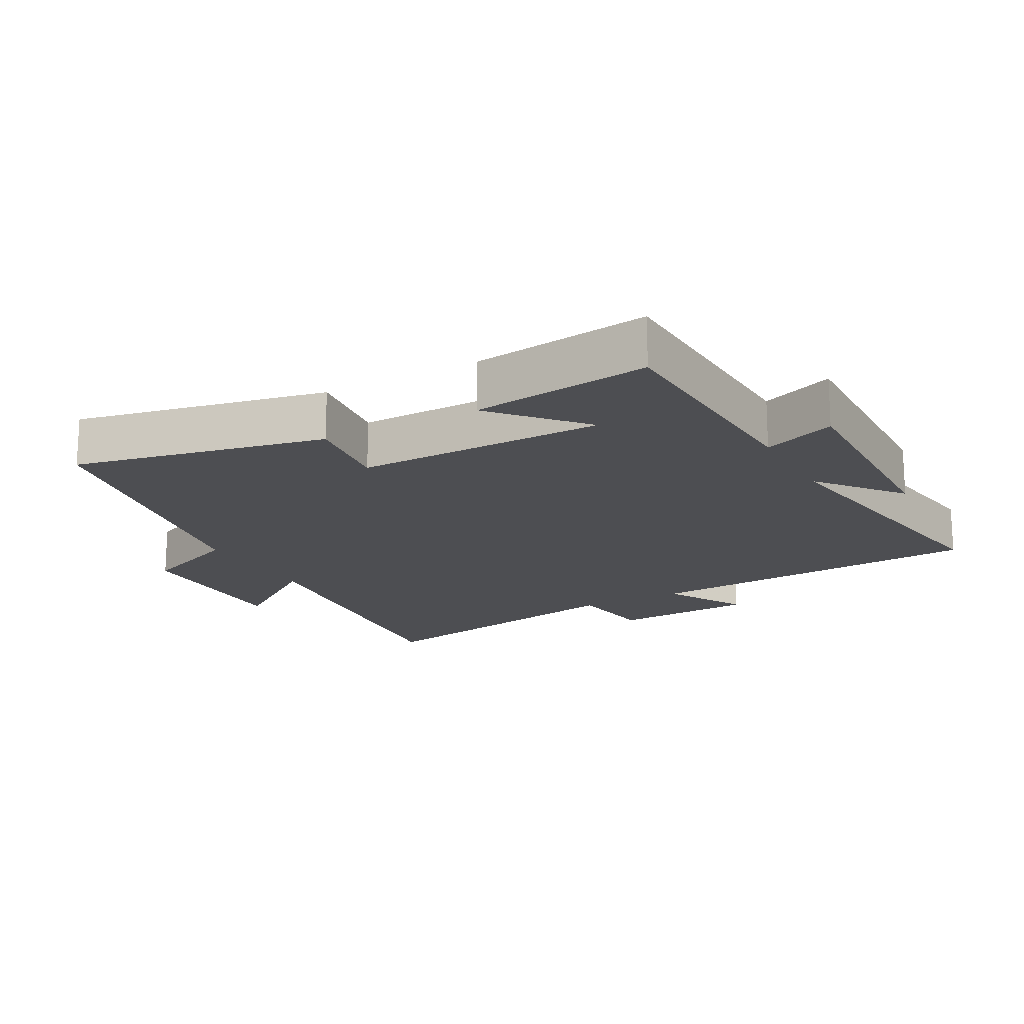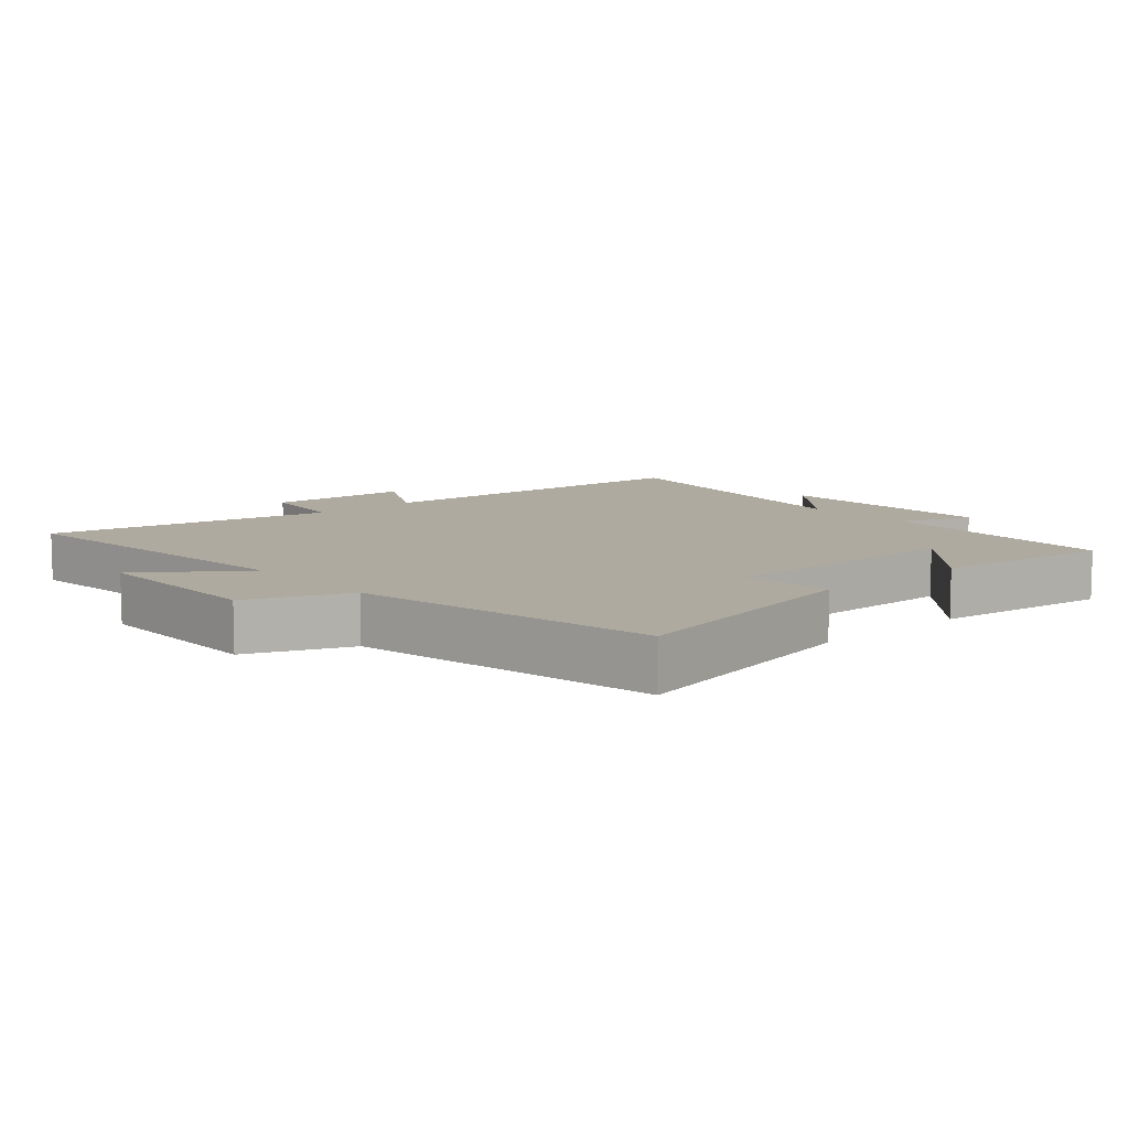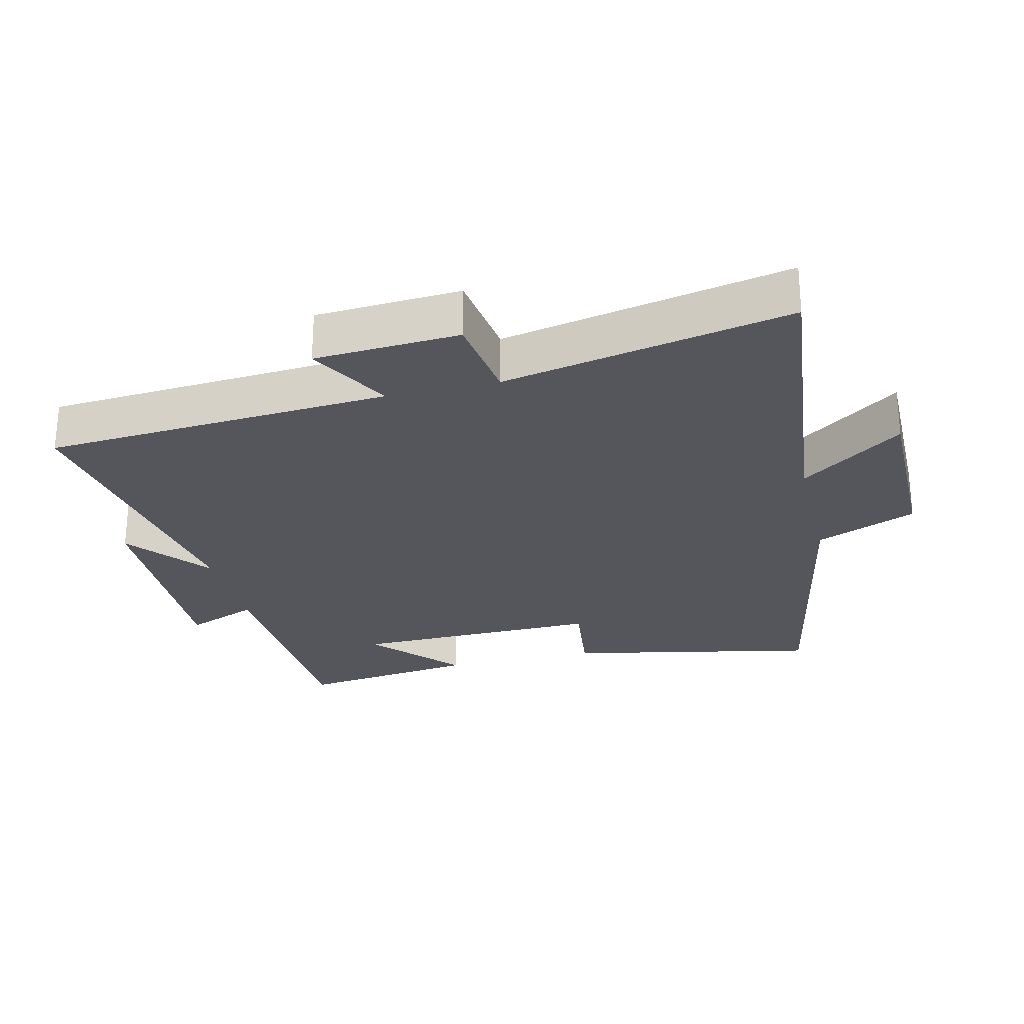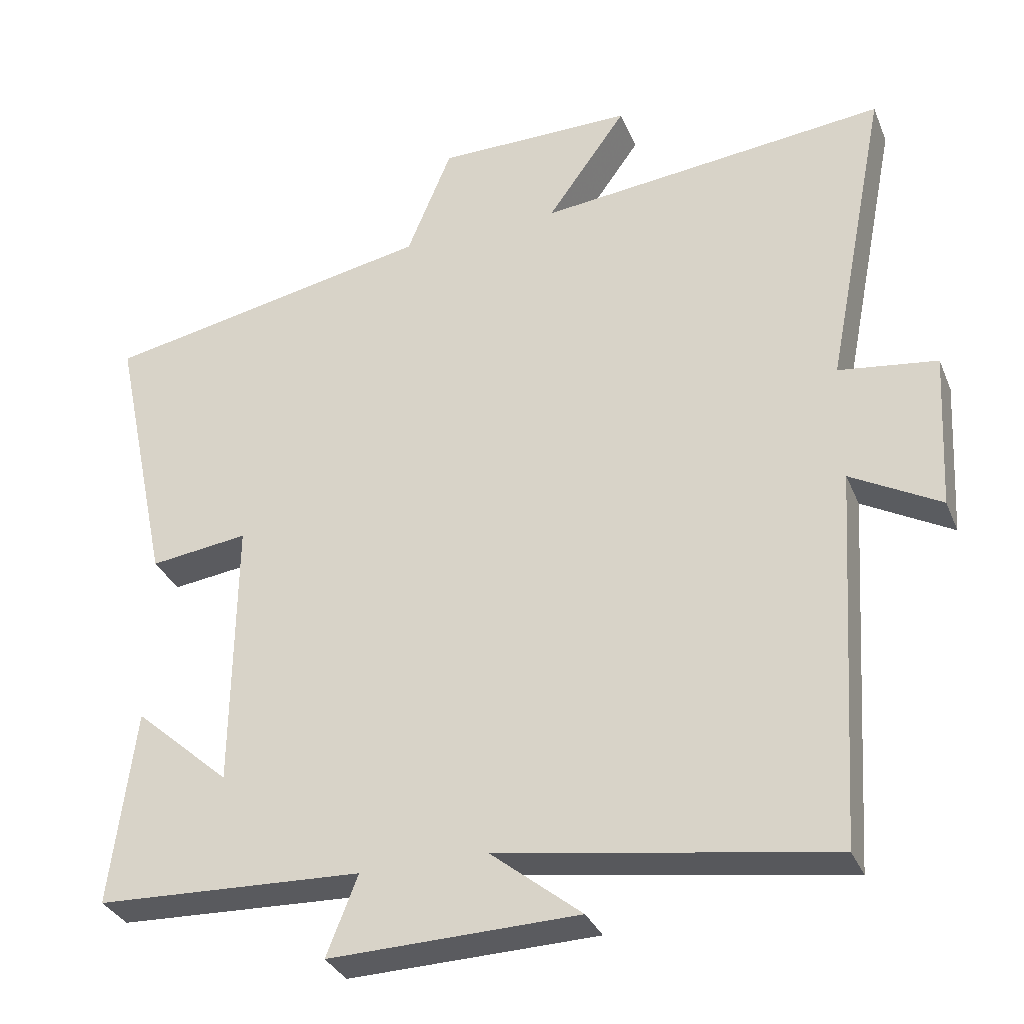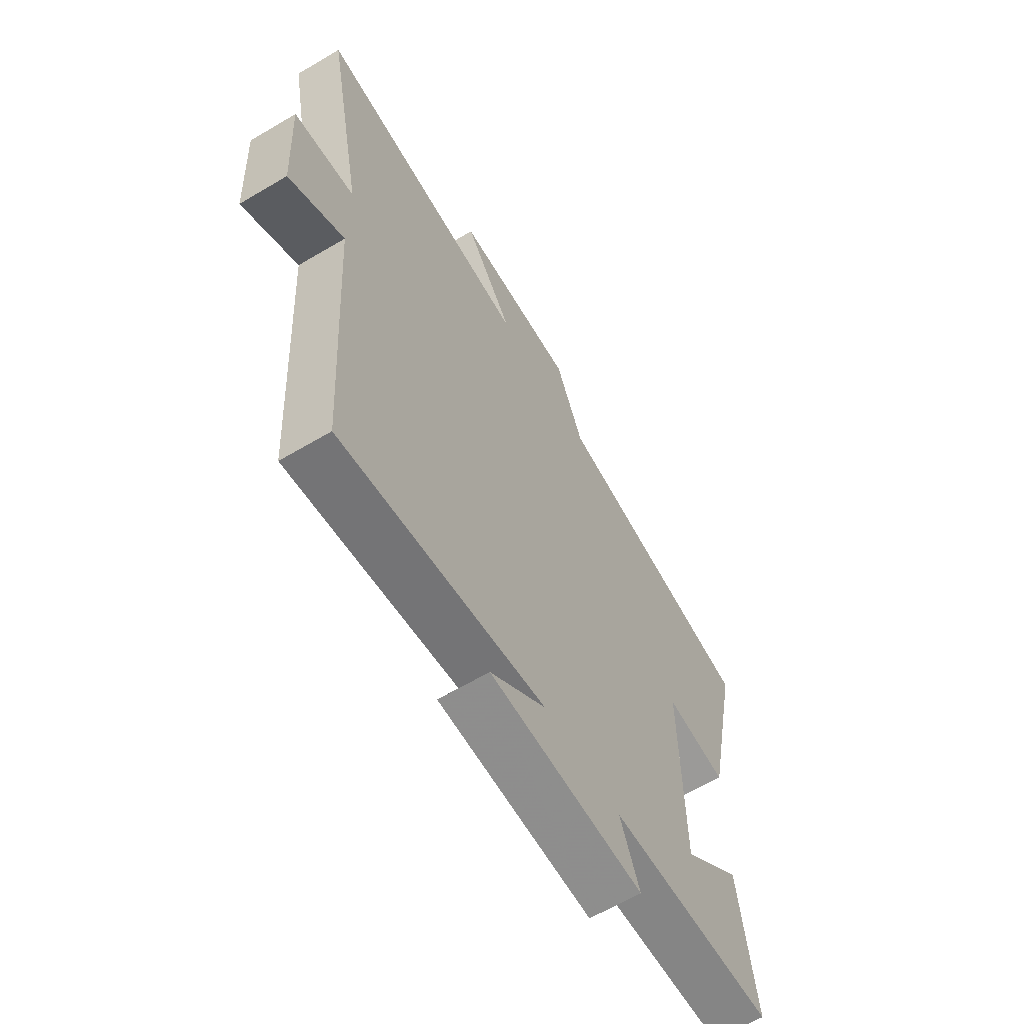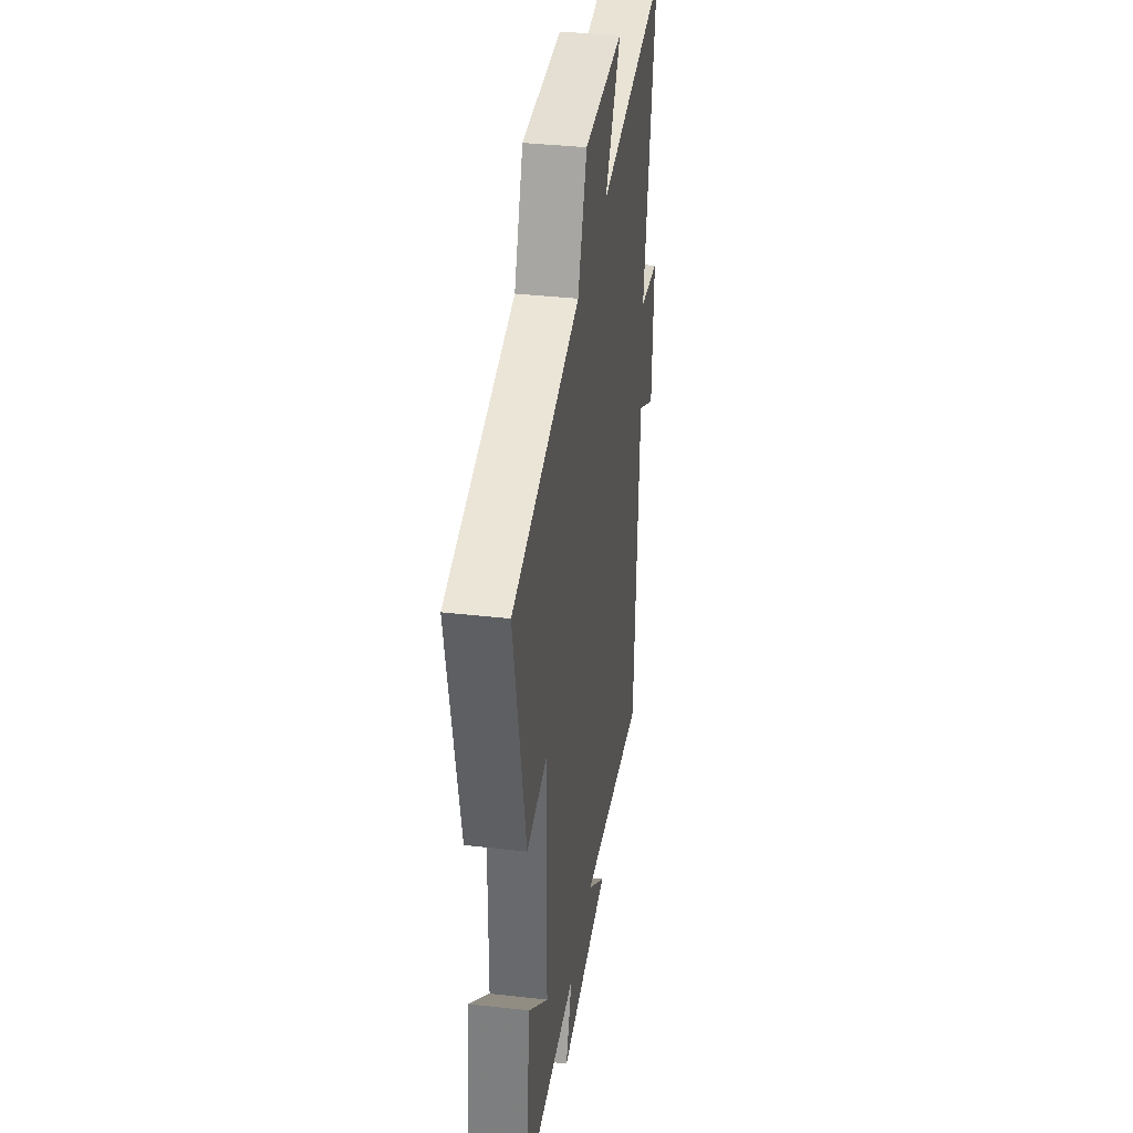
<metadata>
{"format":"obj","ext":"obj","renderer":"f3d","projection":"perspective","resolution":1024,"background":"white","views":[{"elev":-17.2,"azim":118.9,"up":"+Y"},{"elev":9.5,"azim":48.9,"up":"+Y"},{"elev":-26.3,"azim":-76.2,"up":"+Y"},{"elev":-32.4,"azim":-159.9,"up":"+Z"},{"elev":-63.4,"azim":-59.1,"up":"+Z"},{"elev":36.6,"azim":98.4,"up":"+Z"}]}
</metadata>
<code>
v -0.467 0.07 -0.57
v -0.5 0.07 -0.047
v -0.624 0.07 -0.115
v -0.636 0.07 0.103
v -0.5 0.07 0.121
v -0.585 0.07 0.553
v -0.102 0.07 0.5
v -0.212 0.07 0.654
v 0.06 0.07 0.652
v 0.122 0.07 0.5
v 0.58 0.07 0.409
v 0.5 0.07 0.029
v 0.364 0.07 0.047
v 0.368 0.07 -0.331
v 0.5 0.07 -0.215
v 0.534 0.07 -0.486
v 0.166 0.07 -0.5
v 0.209 0.07 -0.61
v -0.135 0.07 -0.6
v -0.01 0.07 -0.5
v -0.467 0 -0.57
v -0.5 0 -0.047
v -0.624 0 -0.115
v -0.636 0 0.103
v -0.5 0 0.121
v -0.585 0 0.553
v -0.102 0 0.5
v -0.212 0 0.654
v 0.06 0 0.652
v 0.122 0 0.5
v 0.58 0 0.409
v 0.5 0 0.029
v 0.364 0 0.047
v 0.368 0 -0.331
v 0.5 0 -0.215
v 0.534 0 -0.486
v 0.166 0 -0.5
v 0.209 0 -0.61
v -0.135 0 -0.6
v -0.01 0 -0.5
f 17 18 19 20
f 16 17 20
f 14 15 16
f 14 16 20
f 20 1 2
f 14 20 2
f 13 14 2
f 10 11 12 13
f 7 8 9 10
f 7 10 13 2
f 5 6 7
f 2 3 4 5
f 2 5 7
f 40 39 38 37
f 40 37 36
f 36 35 34
f 40 36 34
f 22 21 40
f 22 40 34
f 22 34 33
f 33 32 31 30
f 30 29 28 27
f 22 33 30 27
f 27 26 25
f 25 24 23 22
f 27 25 22
f 1 21 22 2
f 2 22 23 3
f 3 23 24 4
f 4 24 25 5
f 5 25 26 6
f 6 26 27 7
f 7 27 28 8
f 8 28 29 9
f 9 29 30 10
f 10 30 31 11
f 11 31 32 12
f 12 32 33 13
f 13 33 34 14
f 14 34 35 15
f 15 35 36 16
f 16 36 37 17
f 17 37 38 18
f 18 38 39 19
f 19 39 40 20
f 20 40 21 1

</code>
